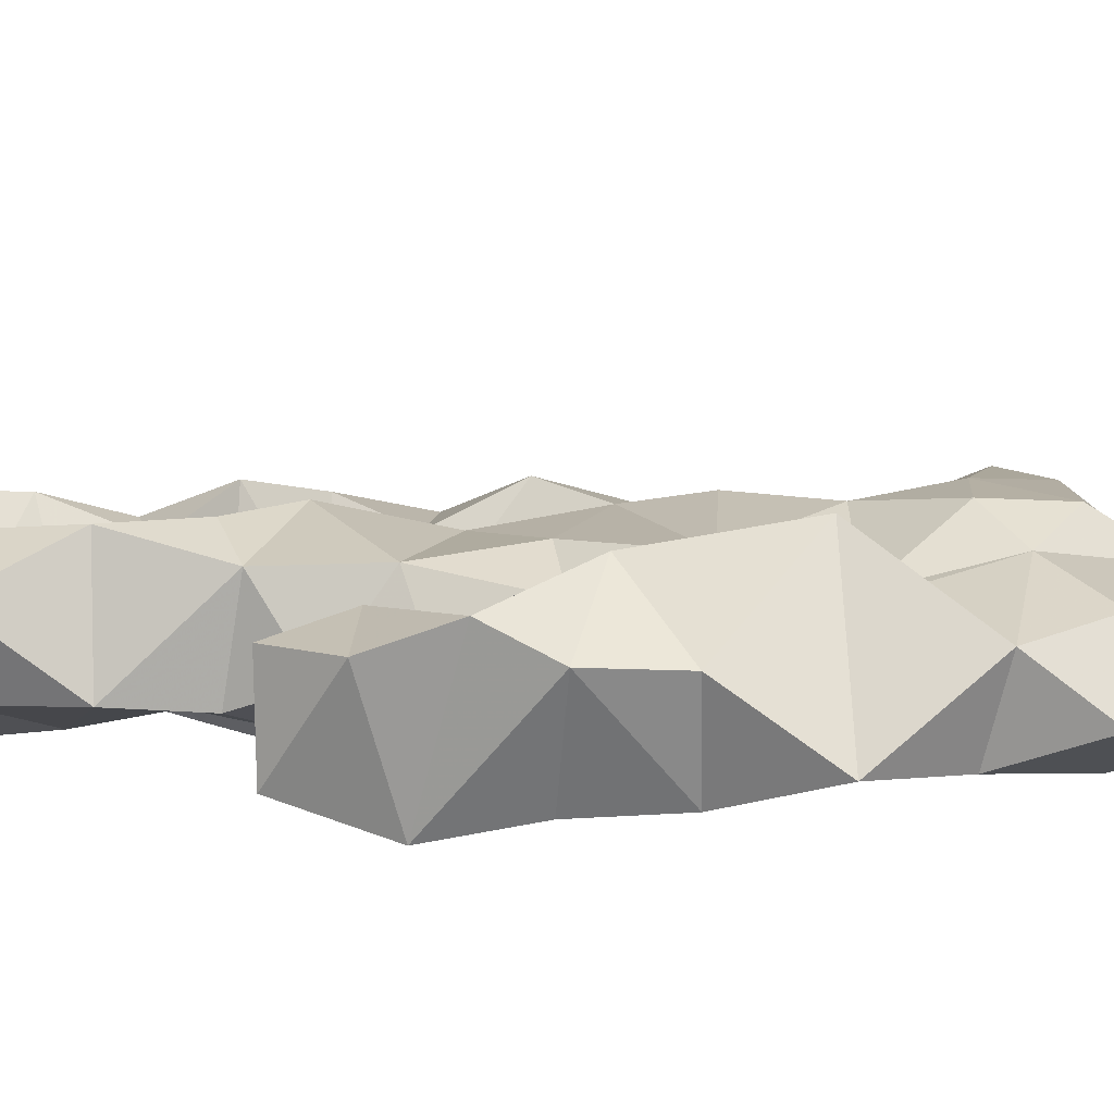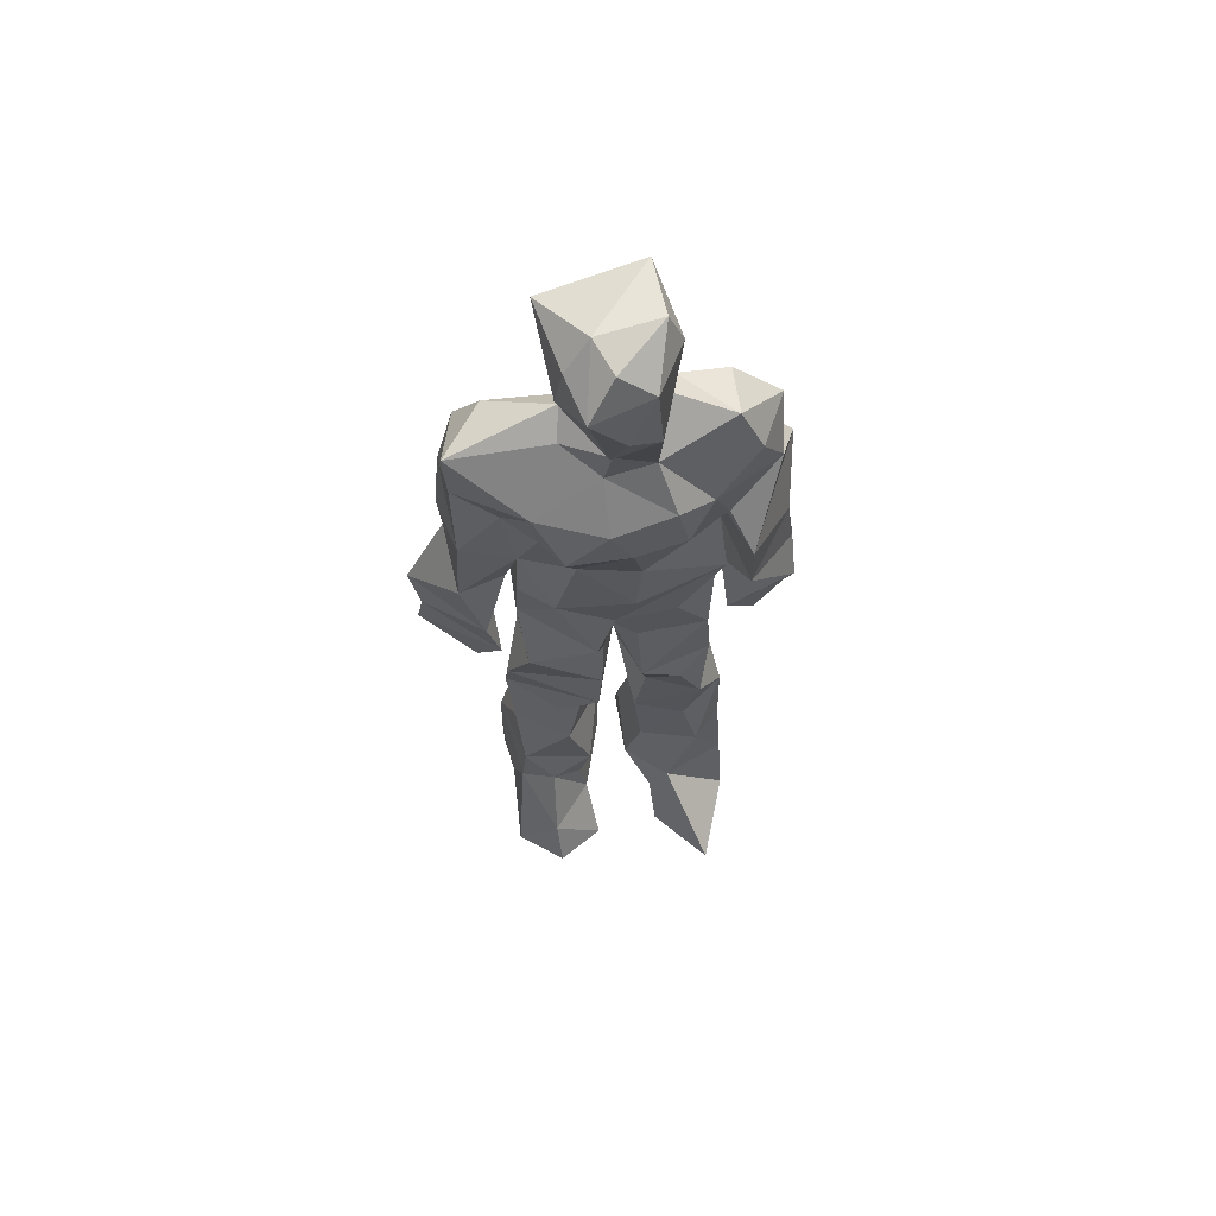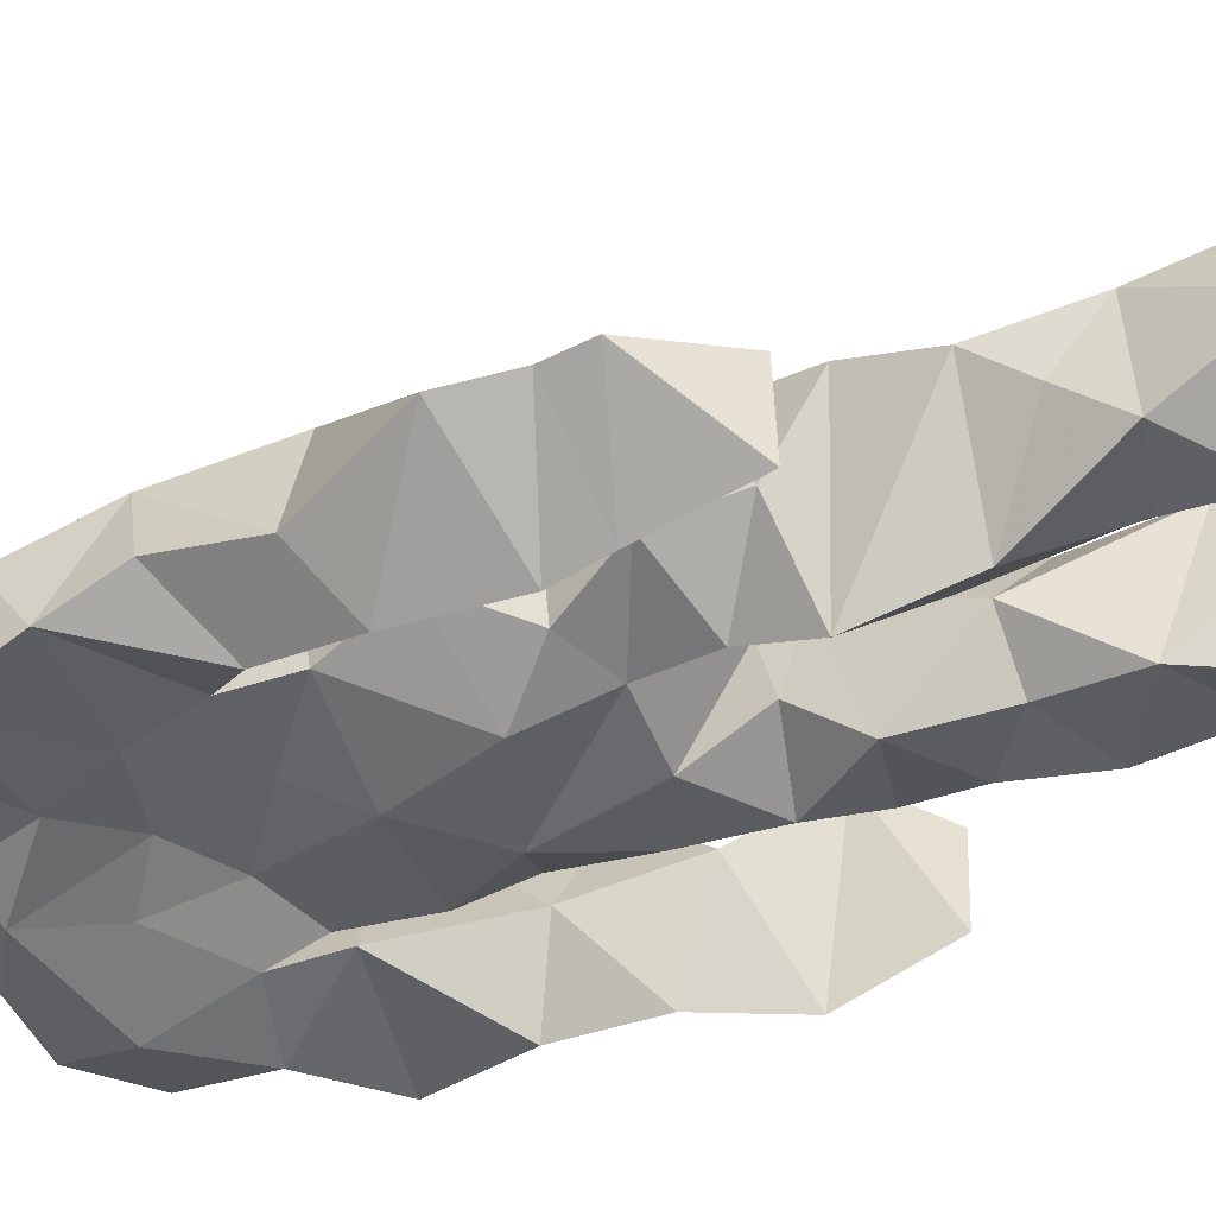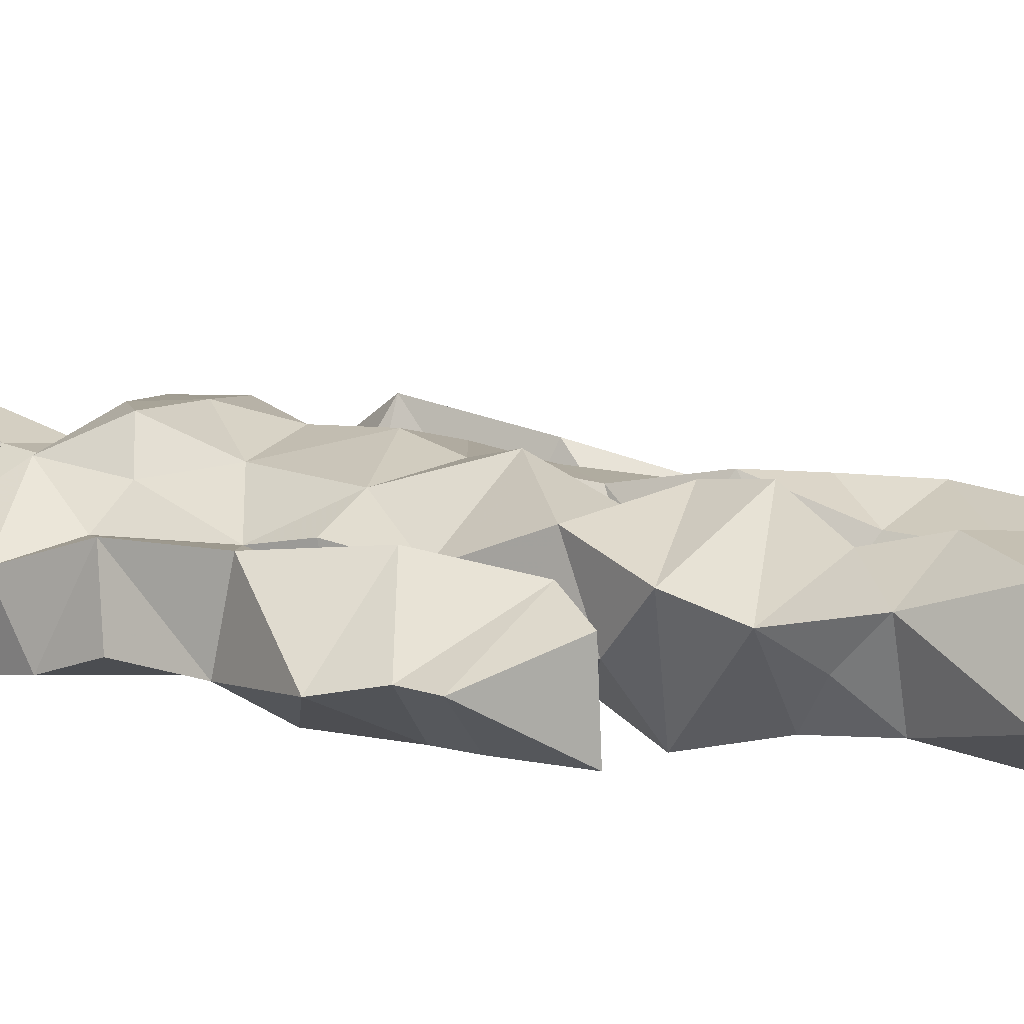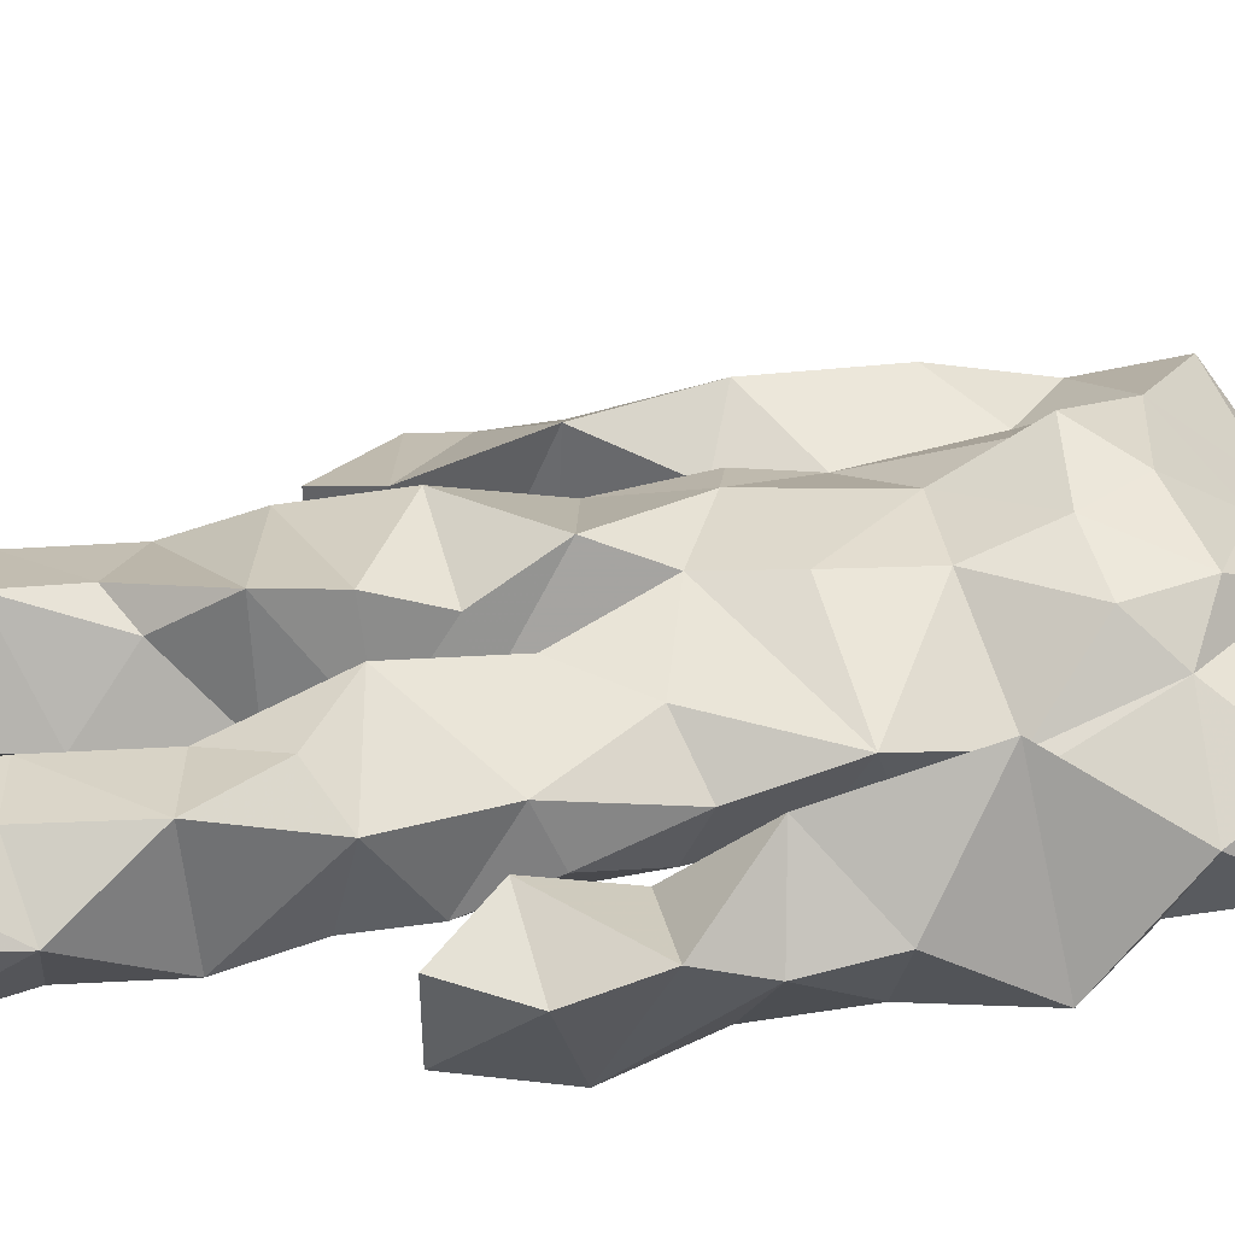
<metadata>
{"format":"obj","ext":"obj","renderer":"f3d","projection":"perspective","resolution":1024,"background":"white","views":[{"elev":4.4,"azim":98.2,"up":"+Z"},{"elev":66.6,"azim":-9.4,"up":"+Y"},{"elev":-48.1,"azim":-70.2,"up":"+Z"},{"elev":11.6,"azim":-61.3,"up":"+Z"},{"elev":46.1,"azim":78.4,"up":"+Z"}]}
</metadata>
<code>
v 0.4849 0.2339 0.4778
v 0.579 0.3689 0.4447
v 0.4752 0.4848 0.4391
v 0.5036 0.7944 0.4562
v 0.3643 0.6849 0.4315
v 0.3733 0.3913 0.4844
v 0.5538 0.2167 0.4259
v 0.5924 0.3172 0.448
v 0.5985 0.7839 0.4844
v 0.5195 0.395 0.5312
v 0.4135 0.4604 0.4533
v 0.3978 0.3756 0.5004
v 0.4593 0.8464 0.4789
v 0.4883 0.7144 0.5405
v 0.5164 0.4621 0.5182
v 0.608 0.05841 0.5248
v 0.6087 0.6289 0.5335
v 0.3665 0.772 0.4808
v 0.4499 0.2545 0.529
v 0.4624 0.4398 0.43
v 0.5563 0.134 0.4188
v 0.6245 0.5168 0.409
v 0.4014 0.264 0.5012
v 0.4536 0.8727 0.4996
v 0.5421 0.8632 0.4531
v 0.516 0.06782 0.4705
v 0.5716 0.635 0.4362
v 0.3899 0.1925 0.4591
v 0.5095 0.1242 0.5057
v 0.3963 0.3269 0.4881
v 0.578 0.5972 0.4494
v 0.536 0.5493 0.4265
v 0.5864 0.3799 0.5073
v 0.4142 0.5587 0.5013
v 0.4344 0.6 0.4485
v 0.5305 0.7687 0.5078
v 0.5829 0.2575 0.4468
v 0.4724 0.5333 0.4233
v 0.3965 0.5588 0.4146
v 0.4015 0.1351 0.5181
v 0.4087 0.2963 0.4683
v 0.5064 0.3459 0.4688
v 0.4944 0.7945 0.5114
v 0.6051 0.2565 0.4931
v 0.4929 0.8428 0.4491
v 0.3807 0.7381 0.4219
v 0.4124 0.4994 0.4937
v 0.5916 0.5784 0.5163
v 0.4592 0.1459 0.5276
v 0.4463 0.9267 0.4431
v 0.5881 0.7369 0.4272
v 0.5412 0.04737 0.5235
v 0.5732 0.6473 0.4495
v 0.5513 0.5051 0.5177
v 0.5235 0.1948 0.5147
v 0.4117 0.04631 0.4961
v 0.5983 0.1944 0.451
v 0.4696 0.1918 0.5308
v 0.3938 0.09011 0.4962
v 0.3686 0.6505 0.5007
v 0.3901 0.05565 0.5598
v 0.5022 0.4413 0.4775
v 0.4167 0.2628 0.4423
v 0.4863 0.4377 0.5158
v 0.4336 0.6409 0.4473
v 0.4146 0.411 0.4607
v 0.6099 0.08149 0.4729
v 0.4335 0.6732 0.5144
v 0.4974 0.3551 0.4664
v 0.4706 0.9108 0.5443
v 0.5152 0.4362 0.4533
v 0.4779 0.3553 0.5371
v 0.486 0.1345 0.4742
v 0.6379 0.7028 0.4833
v 0.593 0.4586 0.4766
v 0.428 0.7283 0.5222
v 0.4534 0.3962 0.4101
v 0.3644 0.5722 0.503
v 0.3255 0.441 0.4596
v 0.6052 0.08103 0.5408
v 0.6168 0.7461 0.496
v 0.4379 0.05082 0.4327
v 0.3906 0.4578 0.4158
v 0.5764 0.7068 0.5166
v 0.605 0.1354 0.5202
v 0.5177 0.2574 0.5069
v 0.4945 0.524 0.5288
v 0.4442 0.5496 0.5205
v 0.4515 0.2192 0.4248
v 0.4059 0.1962 0.5223
v 0.4627 0.6282 0.5224
v 0.535 0.9378 0.431
v 0.477 0.7677 0.4362
v 0.3603 0.5832 0.4416
v 0.5725 0.677 0.4358
v 0.5035 0.4009 0.4713
v 0.5106 0.5707 0.5363
v 0.3688 0.7144 0.4795
v 0.4295 0.06898 0.5939
v 0.5013 0.8661 0.5404
v 0.477 0.4849 0.5397
v 0.3574 0.6401 0.447
v 0.5267 0.2881 0.4306
v 0.484 0.6349 0.4482
v 0.4278 0.1075 0.5733
v 0.4225 0.09216 0.4126
v 0.5307 0.6645 0.4478
v 0.4562 0.7806 0.4854
v 0.5383 0.94 0.4825
v 0.551 0.9072 0.4836
v 0.438 0.5027 0.4389
v 0.4517 0.6842 0.5442
v 0.6607 0.6424 0.4313
v 0.5492 0.06143 0.4111
v 0.4118 0.549 0.4551
v 0.5764 0.5571 0.4559
v 0.5397 0.3431 0.4421
v 0.5744 0.05429 0.4603
v 0.5828 0.1596 0.4339
v 0.5072 0.7599 0.4272
v 0.4062 0.5538 0.4844
v 0.6234 0.6877 0.4304
v 0.4402 0.1698 0.4206
v 0.467 0.2719 0.4446
v 0.4624 0.8827 0.4436
v 0.5293 0.8416 0.5283
v 0.4546 0.3323 0.4264
v 0.5547 0.7849 0.4418
v 0.4178 0.4344 0.5194
v 0.5324 0.06091 0.5623
v 0.499 0.4175 0.4858
v 0.4965 0.8961 0.4271
v 0.5566 0.3623 0.526
v 0.5429 0.7264 0.5347
v 0.6412 0.7472 0.4505
v 0.4927 0.279 0.4753
v 0.6038 0.1978 0.5027
v 0.5866 0.6385 0.4996
v 0.6359 0.4582 0.3986
v 0.3224 0.5113 0.4514
v 0.5314 0.715 0.4392
v 0.6602 0.5279 0.4746
v 0.527 0.4001 0.4294
v 0.5901 0.08612 0.4235
v 0.6612 0.488 0.4947
v 0.48 0.1029 0.4267
v 0.4318 0.1606 0.536
v 0.5472 0.1309 0.5408
v 0.6331 0.3938 0.48
v 0.5774 0.05824 0.6121
v 0.4721 0.05351 0.5656
v 0.615 0.5381 0.5176
v 0.6293 0.5772 0.4137
v 0.6589 0.4383 0.4774
v 0.4604 0.7994 0.462
v 0.5014 0.5971 0.4307
v 0.384 0.4975 0.5099
v 0.4962 0.6925 0.4479
v 0.4172 0.6015 0.4928
v 0.5236 0.9162 0.5319
v 0.331 0.47 0.46
v 0.4881 0.1744 0.4533
v 0.3887 0.1334 0.4586
v 0.5945 0.6447 0.4985
v 0.4437 0.301 0.5177
v 0.3766 0.3903 0.4204
v 0.4623 0.7253 0.4368
v 0.4791 0.06472 0.4786
v 0.4687 0.3149 0.5096
v 0.5271 0.4836 0.4383
v 0.4032 0.776 0.4362
v 0.5637 0.2481 0.5197
v 0.5775 0.3128 0.5238
v 0.5092 0.1748 0.4594
v 0.4886 0.8342 0.5331
v 0.5159 0.6262 0.5324
v 0.5924 0.4117 0.4586
v 0.6012 0.1312 0.4659
v 0.5882 0.517 0.4957
v 0.3955 0.4241 0.4993
v 0.5994 0.4896 0.4688
v 0.6296 0.3947 0.4178
v 0.3988 0.4911 0.4143
v 0.4557 0.05419 0.5167
v 0.5299 0.1007 0.5381
v 0.5996 0.7799 0.4408
v 0.5277 0.3241 0.5076
v 0.6035 0.4339 0.4934
v 0.5102 0.1079 0.4396
v 0.4064 0.6812 0.4916
v 0.577 0.1916 0.528
v 0.6537 0.5796 0.4733
v 0.5824 0.4454 0.5095
v 0.5959 0.5602 0.4569
v 0.5766 0.5049 0.4508
v 0.4655 0.103 0.5295
v 0.4814 0.9505 0.4965
v 0.5524 0.6813 0.5366
v 0.482 0.397 0.5323
v 0.4594 0.9237 0.5071
v 0.5659 0.4461 0.4365
v 0.3892 0.07021 0.4548
v 0.4943 0.9409 0.5249
v 0.4109 0.616 0.4298
v 0.5066 0.6768 0.5421
v 0.523 0.2384 0.4641
v 0.5388 0.805 0.4649
v 0.4474 0.6856 0.4458
v 0.4881 0.7567 0.5079
v 0.5738 0.05957 0.5221
v 0.6069 0.07044 0.5326
v 0.5928 0.06647 0.5676
v 0.6274 0.4848 0.4055
v 0.6348 0.521 0.4415
v 0.617 0.5471 0.4105
v 0.5352 0.05547 0.5427
v 0.5556 0.06075 0.5689
v 0.5724 0.1043 0.5418
v 0.5859 0.0636 0.5795
v 0.558 0.06165 0.5868
v 0.5311 0.08078 0.5502
v 0.6407 0.4895 0.4391
v 0.6375 0.4697 0.4562
v 0.6575 0.5073 0.4854
v 0.6298 0.5321 0.4875
v 0.641 0.5535 0.4435
v 0.6561 0.5566 0.4758
v 0.6333 0.5131 0.5004
v 0.5563 0.08669 0.5782
v 0.5356 0.1138 0.5409
v 0.5544 0.07602 0.5696
v 0.6271 0.556 0.4892
v 0.636 0.5834 0.4493
f 23 165 30
f 135 74 122
f 174 29 55
f 6 166 180
f 97 87 48
f 108 43 155
f 32 116 195
f 151 61 184
f 128 51 120
f 27 95 122
f 119 144 21
f 133 187 173
f 49 196 73
f 156 53 31
f 101 88 47
f 48 176 97
f 31 48 116
f 112 205 14
f 1 19 58
f 97 91 88
f 153 22 194
f 59 61 40
f 64 129 199
f 69 169 136
f 128 120 207
f 17 194 152
f 17 113 74
f 190 159 68
f 90 23 28
f 180 166 83
f 81 84 74
f 80 148 150
f 179 75 195
f 160 109 203
f 11 129 47
f 127 136 124
f 107 95 53
f 99 151 105
f 191 172 55
f 25 207 45
f 149 182 154
f 35 115 159
f 94 78 60
f 118 52 26
f 68 159 91
f 22 142 139
f 14 205 134
f 38 32 3
f 53 156 107
f 100 160 70
f 208 46 167
f 201 170 195
f 110 126 25
f 173 8 33
f 39 121 183
f 85 67 178
f 39 183 140
f 3 170 62
f 39 204 121
f 131 10 15
f 117 8 103
f 142 22 153
f 181 188 145
f 169 165 19
f 140 161 157
f 155 13 45
f 99 105 61
f 195 116 179
f 57 178 119
f 177 193 33
f 83 79 161
f 160 203 70
f 97 88 87
f 118 67 16
f 171 93 167
f 12 77 30
f 178 67 144
f 62 71 131
f 62 20 3
f 166 79 83
f 208 104 65
f 39 94 204
f 207 120 4
f 21 7 119
f 171 46 18
f 47 88 34
f 94 140 78
f 44 57 37
f 147 90 40
f 121 159 78
f 93 4 120
f 134 84 36
f 43 175 13
f 119 7 57
f 11 66 129
f 55 29 148
f 189 21 114
f 12 30 72
f 125 50 132
f 20 66 11
f 54 48 87
f 89 124 1
f 155 45 4
f 195 75 201
f 109 92 197
f 137 85 57
f 105 151 196
f 120 158 167
f 155 43 13
f 44 8 173
f 145 152 181
f 205 176 198
f 26 114 118
f 154 182 139
f 66 77 12
f 187 10 42
f 203 197 70
f 26 185 29
f 96 69 77
f 186 128 9
f 70 200 24
f 1 124 136
f 175 100 70
f 152 192 17
f 80 16 85
f 200 50 24
f 56 184 61
f 161 79 180
f 89 1 162
f 37 57 7
f 81 135 9
f 131 42 10
f 47 129 101
f 80 85 148
f 46 5 98
f 49 73 58
f 8 37 103
f 46 98 18
f 201 177 143
f 202 59 163
f 163 59 40
f 69 96 72
f 78 140 157
f 17 74 164
f 162 146 123
f 185 150 148
f 181 152 194
f 197 200 70
f 169 72 165
f 158 107 104
f 111 3 11
f 187 42 86
f 68 76 190
f 53 164 31
f 69 136 127
f 152 145 142
f 23 63 28
f 163 40 28
f 29 174 189
f 116 32 31
f 190 98 60
f 98 76 18
f 24 125 13
f 25 92 110
f 58 162 1
f 49 58 147
f 66 20 77
f 197 203 109
f 166 6 79
f 142 145 139
f 43 36 126
f 132 50 92
f 74 113 122
f 204 65 159
f 83 183 157
f 175 43 126
f 4 45 207
f 65 204 5
f 141 158 120
f 10 187 133
f 159 88 91
f 174 21 189
f 108 18 76
f 209 76 14
f 94 102 204
f 106 82 202
f 193 10 33
f 105 147 40
f 194 22 181
f 200 197 50
f 3 32 170
f 196 147 105
f 62 15 87
f 147 58 90
f 83 157 180
f 68 91 112
f 160 100 126
f 180 79 6
f 89 162 123
f 137 57 44
f 101 62 87
f 75 179 193
f 155 93 171
f 36 84 81
f 134 209 14
f 199 12 72
f 41 63 23
f 109 160 110
f 82 146 168
f 192 142 153
f 114 144 118
f 46 171 167
f 16 150 52
f 61 151 99
f 38 111 115
f 135 81 74
f 121 204 159
f 73 146 162
f 55 172 86
f 136 169 19
f 73 162 58
f 45 132 25
f 164 27 17
f 112 91 205
f 35 104 156
f 77 62 96
f 170 32 195
f 176 205 91
f 201 71 170
f 117 2 8
f 51 128 186
f 13 175 24
f 16 67 85
f 143 131 71
f 28 40 90
f 29 189 26
f 32 38 156
f 59 56 61
f 138 31 164
f 159 190 60
f 133 173 33
f 167 158 208
f 186 9 135
f 62 101 64
f 152 142 192
f 164 74 84
f 103 86 42
f 121 78 157
f 132 92 25
f 23 30 41
f 13 125 45
f 4 93 155
f 188 181 139
f 169 69 72
f 202 163 106
f 62 170 71
f 89 28 63
f 202 56 59
f 107 141 95
f 189 114 26
f 137 44 191
f 7 21 174
f 46 208 5
f 104 107 156
f 139 182 188
f 64 101 129
f 207 36 9
f 154 145 188
f 43 209 36
f 146 82 106
f 157 183 121
f 123 28 89
f 172 44 173
f 151 184 196
f 63 124 89
f 24 175 70
f 106 163 123
f 54 193 179
f 122 113 27
f 165 72 30
f 138 176 48
f 168 146 73
f 95 51 122
f 35 159 65
f 138 84 198
f 136 19 1
f 84 138 164
f 64 96 62
f 22 139 181
f 172 173 86
f 77 69 127
f 35 156 38
f 55 148 191
f 177 75 193
f 15 10 193
f 65 104 35
f 185 26 52
f 106 123 146
f 93 120 167
f 12 199 129
f 165 23 19
f 88 101 87
f 190 76 98
f 209 108 76
f 117 42 143
f 102 94 60
f 183 161 140
f 48 54 179
f 207 9 128
f 154 139 145
f 90 58 19
f 171 18 155
f 31 138 48
f 105 40 61
f 133 33 10
f 209 134 36
f 164 95 27
f 30 77 127
f 179 116 48
f 193 54 15
f 29 185 148
f 68 112 76
f 100 175 126
f 115 111 47
f 149 154 188
f 47 111 11
f 197 92 50
f 9 36 81
f 192 113 17
f 184 56 168
f 37 8 44
f 156 31 32
f 16 52 118
f 130 52 150
f 201 75 177
f 97 176 91
f 3 111 38
f 120 51 141
f 55 206 174
f 17 27 194
f 2 33 8
f 108 155 18
f 83 161 183
f 143 71 201
f 39 140 94
f 53 95 164
f 30 127 41
f 172 191 44
f 66 12 129
f 168 73 196
f 37 7 103
f 207 25 126
f 113 153 27
f 177 33 2
f 62 131 15
f 174 206 7
f 113 192 153
f 95 141 51
f 122 51 135
f 143 177 2
f 20 62 77
f 20 11 3
f 34 88 159
f 117 103 42
f 34 159 115
f 28 123 163
f 206 86 103
f 102 5 204
f 60 78 159
f 207 126 36
f 206 103 7
f 150 185 130
f 15 54 87
f 148 85 191
f 173 187 86
f 52 130 185
f 119 178 144
f 49 147 196
f 178 57 85
f 144 114 21
f 158 141 107
f 124 63 127
f 196 184 168
f 35 38 115
f 202 82 56
f 2 117 143
f 138 198 176
f 110 160 126
f 132 45 125
f 209 43 108
f 131 143 42
f 208 158 104
f 188 182 149
f 80 150 16
f 186 135 51
f 199 96 64
f 5 60 98
f 41 127 63
f 72 96 199
f 125 24 50
f 90 19 23
f 67 118 144
f 112 14 76
f 109 110 92
f 168 56 82
f 84 134 198
f 206 55 86
f 205 198 134
f 102 60 5
f 137 191 85
f 194 27 153
f 161 180 157
f 47 34 115
f 65 5 208

</code>
